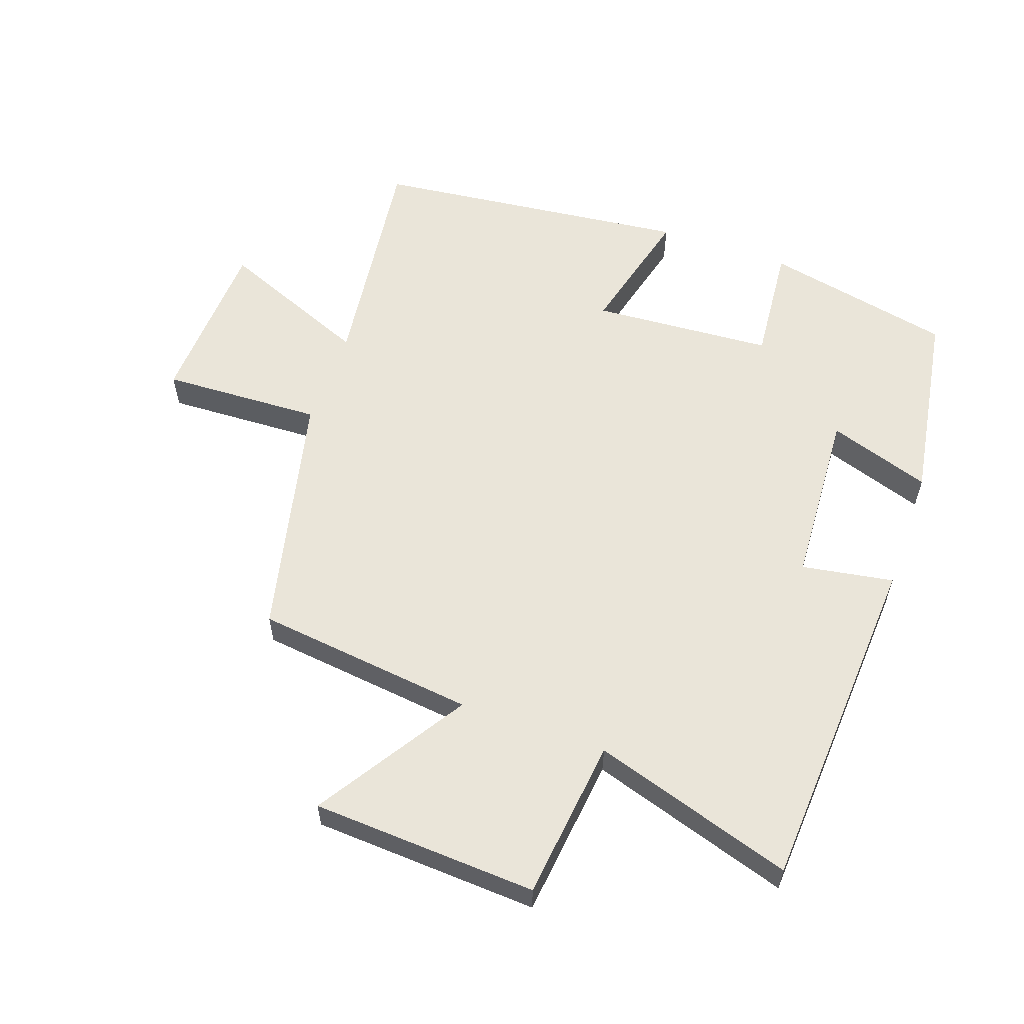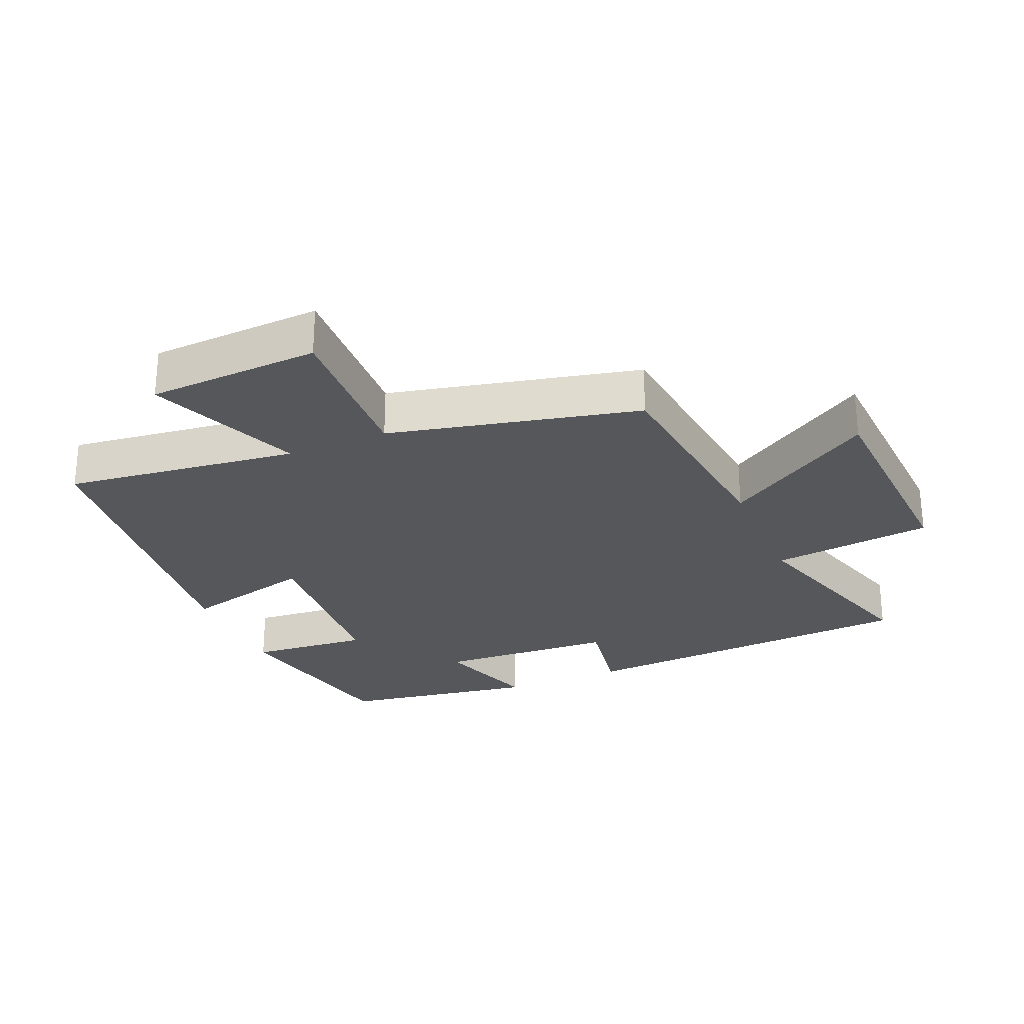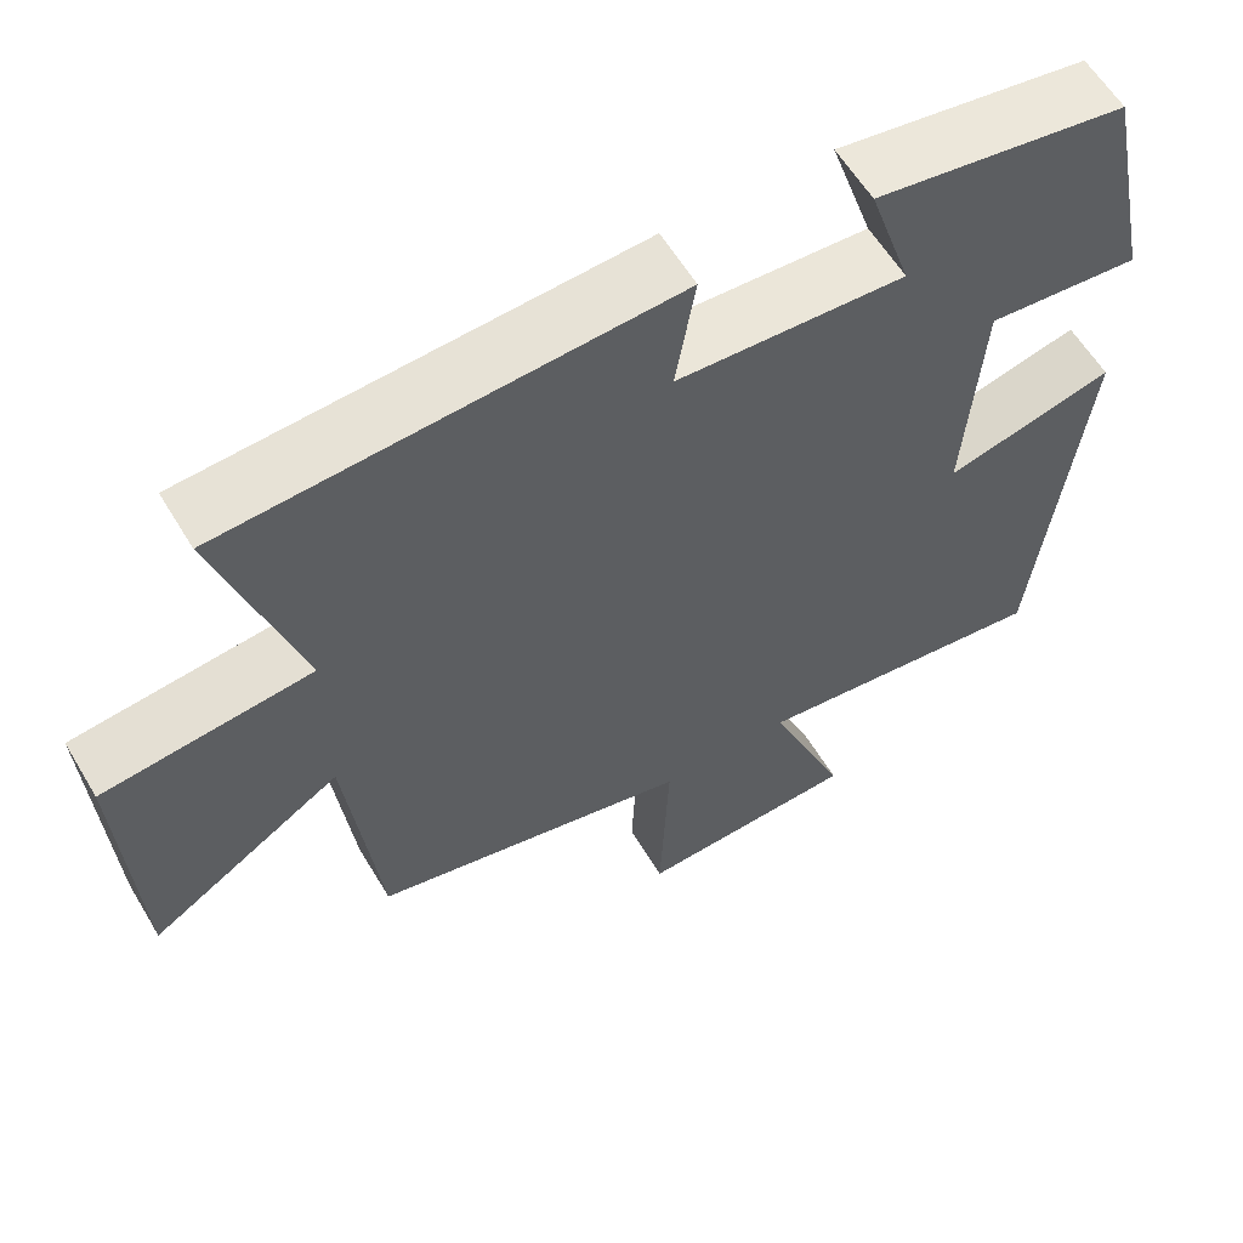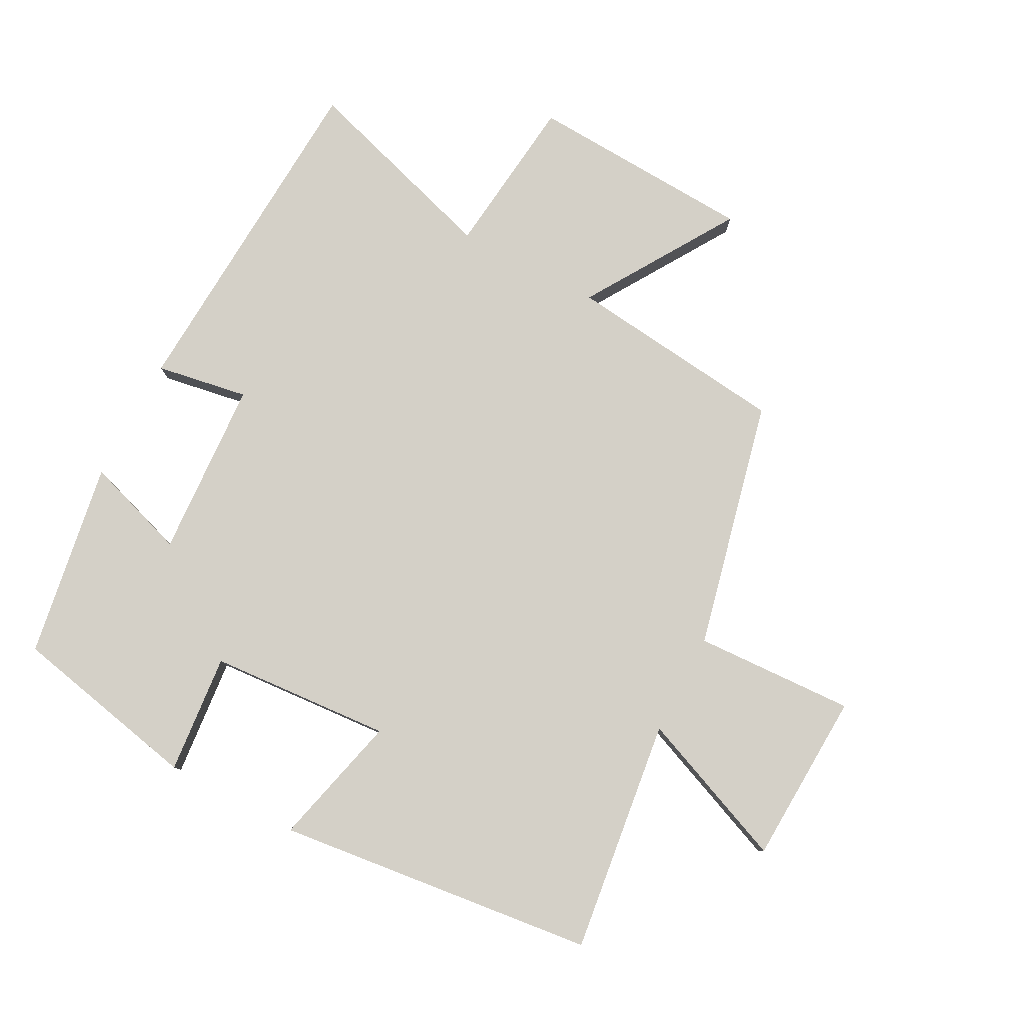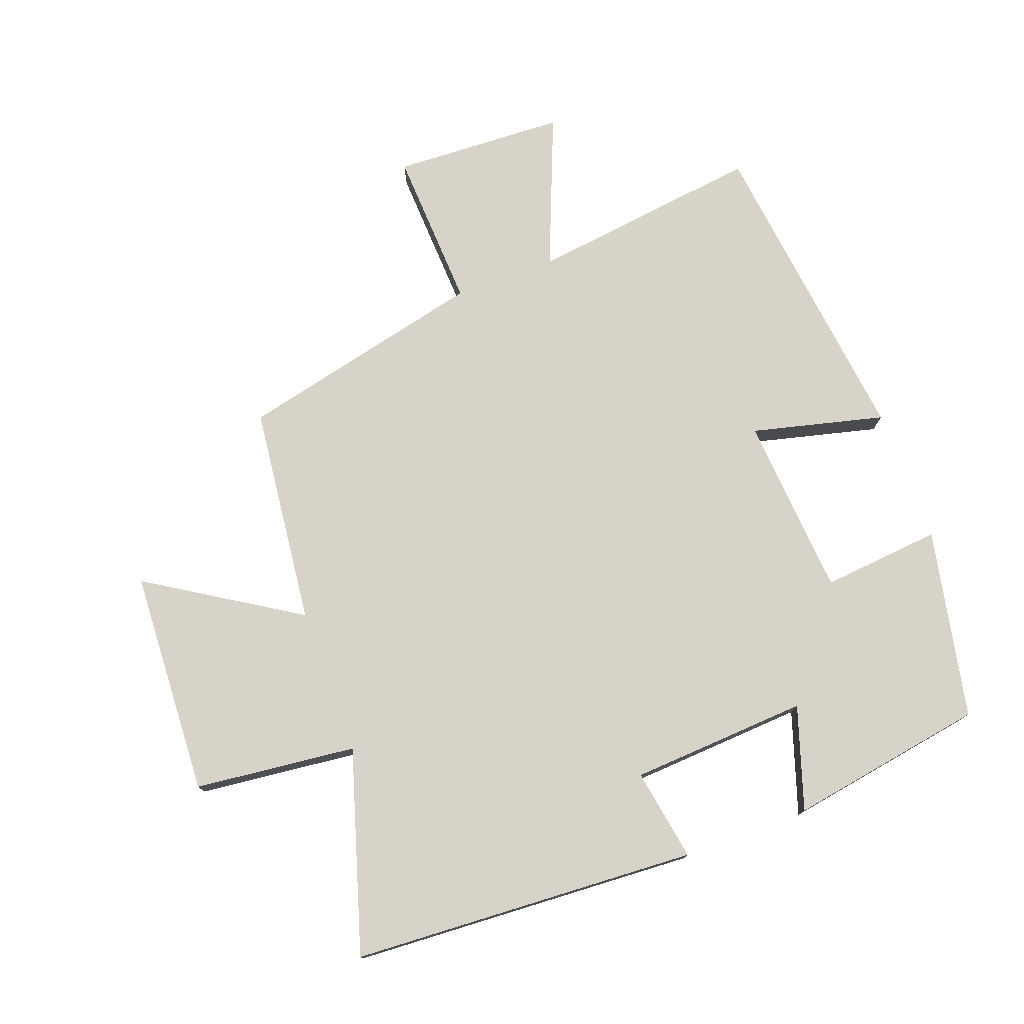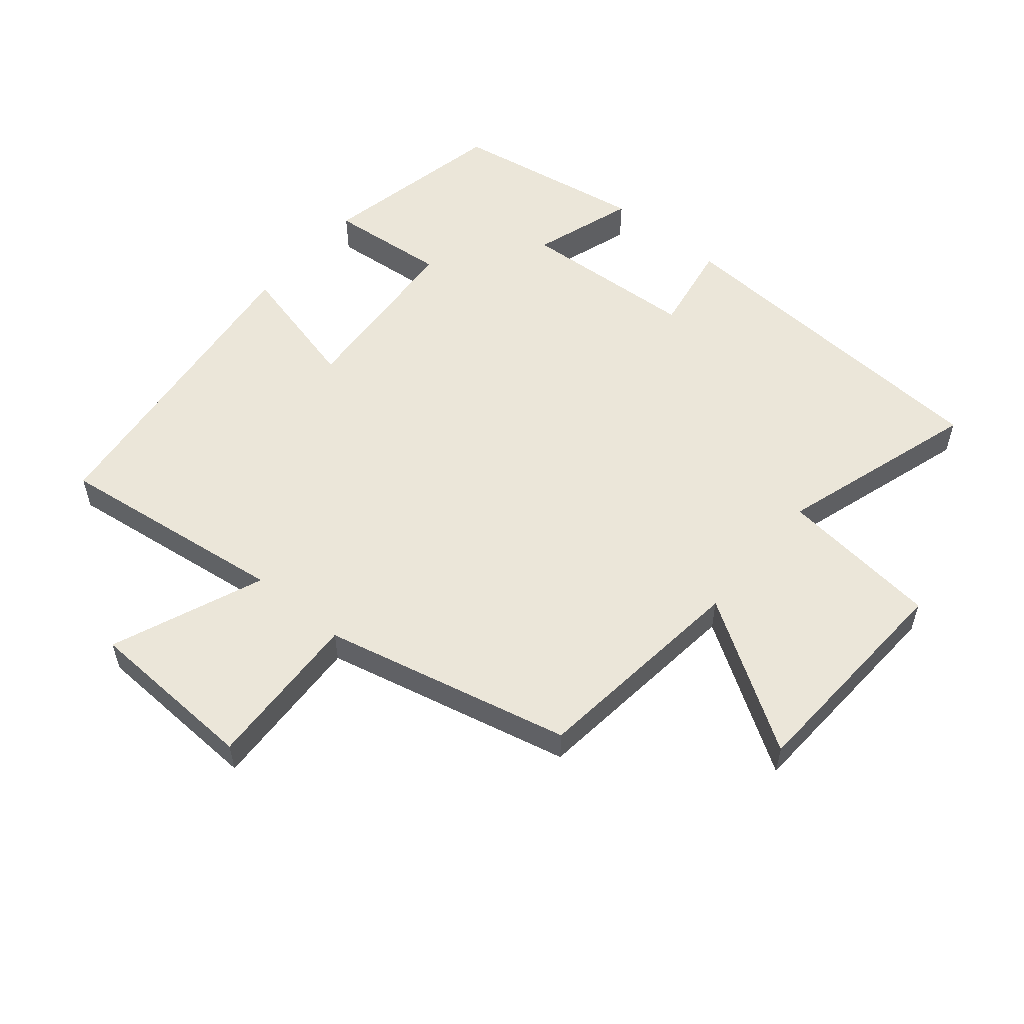
<metadata>
{"format":"obj","ext":"obj","renderer":"f3d","projection":"perspective","resolution":1024,"background":"white","views":[{"elev":58.2,"azim":-70.4,"up":"+Y"},{"elev":-27.1,"azim":-156.8,"up":"+Y"},{"elev":59.6,"azim":-30.8,"up":"+Z"},{"elev":79.9,"azim":117.8,"up":"+Y"},{"elev":76.2,"azim":-20.4,"up":"+Y"},{"elev":55.3,"azim":-140.2,"up":"+Y"}]}
</metadata>
<code>
v -0.596 0.07 0.469
v -0.062 0.07 0.5
v -0.086 0.07 0.358
v 0.188 0.07 0.342
v 0.136 0.07 0.5
v 0.439 0.07 0.45
v 0.5 0.07 0.158
v 0.316 0.07 0.175
v 0.296 0.07 -0.105
v 0.5 0.07 -0.054
v 0.443 0.07 -0.546
v 0.083 0.07 -0.5
v 0.178 0.07 -0.735
v -0.088 0.07 -0.747
v -0.077 0.07 -0.5
v -0.461 0.07 -0.411
v -0.5 0.07 -0.071
v -0.731 0.07 -0.217
v -0.749 0.07 0.131
v -0.5 0.07 0.159
v -0.596 0 0.469
v -0.062 0 0.5
v -0.086 0 0.358
v 0.188 0 0.342
v 0.136 0 0.5
v 0.439 0 0.45
v 0.5 0 0.158
v 0.316 0 0.175
v 0.296 0 -0.105
v 0.5 0 -0.054
v 0.443 0 -0.546
v 0.083 0 -0.5
v 0.178 0 -0.735
v -0.088 0 -0.747
v -0.077 0 -0.5
v -0.461 0 -0.411
v -0.5 0 -0.071
v -0.731 0 -0.217
v -0.749 0 0.131
v -0.5 0 0.159
f 17 18 19 20
f 15 16 17 20
f 15 20 1
f 12 13 14 15
f 12 15 1
f 9 10 11 12
f 8 9 12 1
f 6 7 8
f 5 6 8
f 4 5 8
f 3 4 8
f 3 8 1
f 1 2 3
f 40 39 38 37
f 40 37 36 35
f 21 40 35
f 35 34 33 32
f 21 35 32
f 32 31 30 29
f 21 32 29 28
f 28 27 26
f 28 26 25
f 28 25 24
f 28 24 23
f 21 28 23
f 23 22 21
f 1 21 22 2
f 2 22 23 3
f 3 23 24 4
f 4 24 25 5
f 5 25 26 6
f 6 26 27 7
f 7 27 28 8
f 8 28 29 9
f 9 29 30 10
f 10 30 31 11
f 11 31 32 12
f 12 32 33 13
f 13 33 34 14
f 14 34 35 15
f 15 35 36 16
f 16 36 37 17
f 17 37 38 18
f 18 38 39 19
f 19 39 40 20
f 20 40 21 1

</code>
